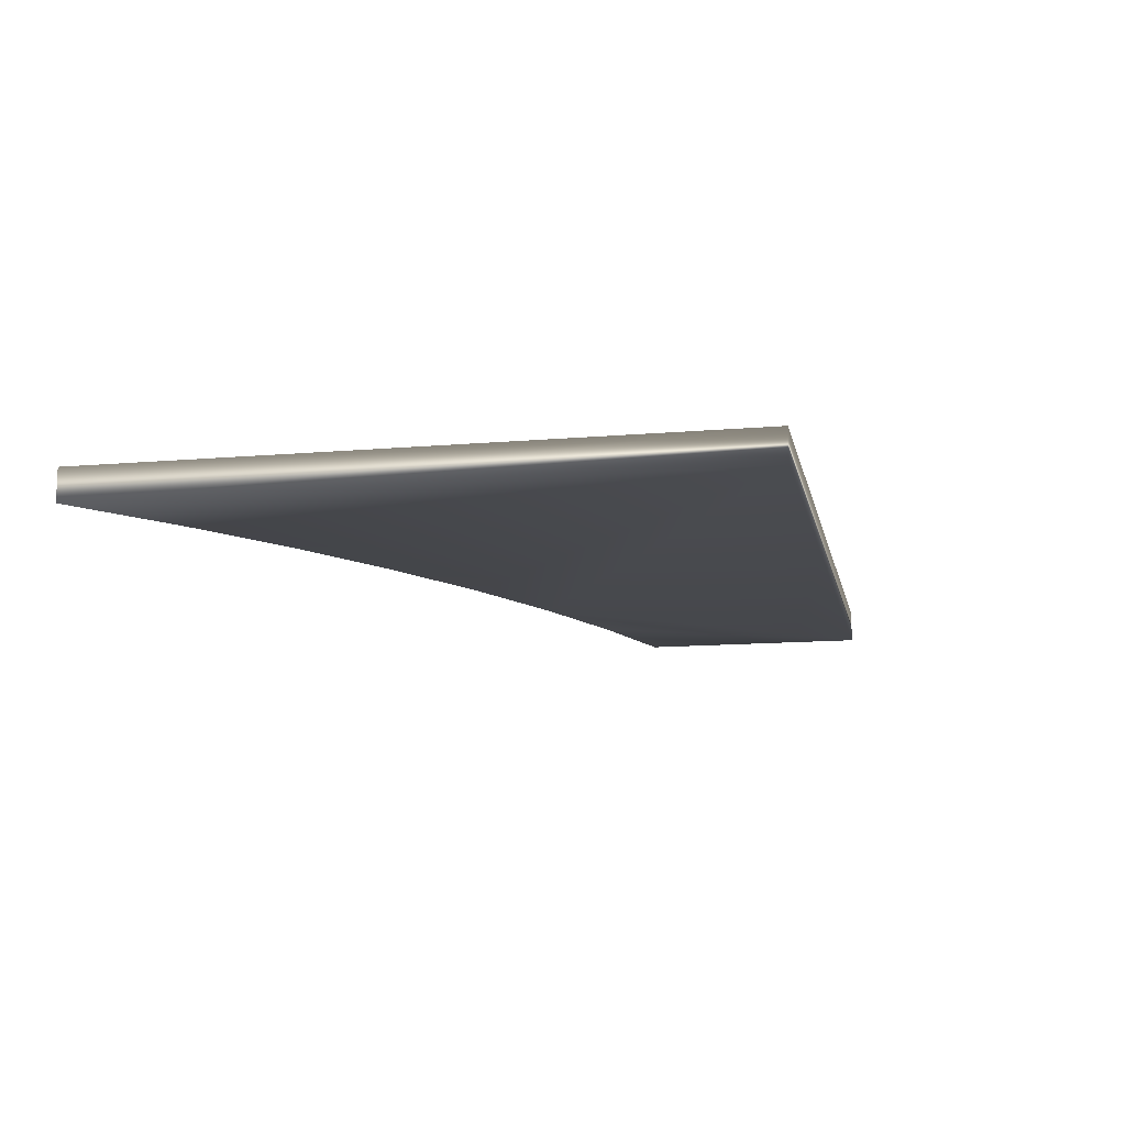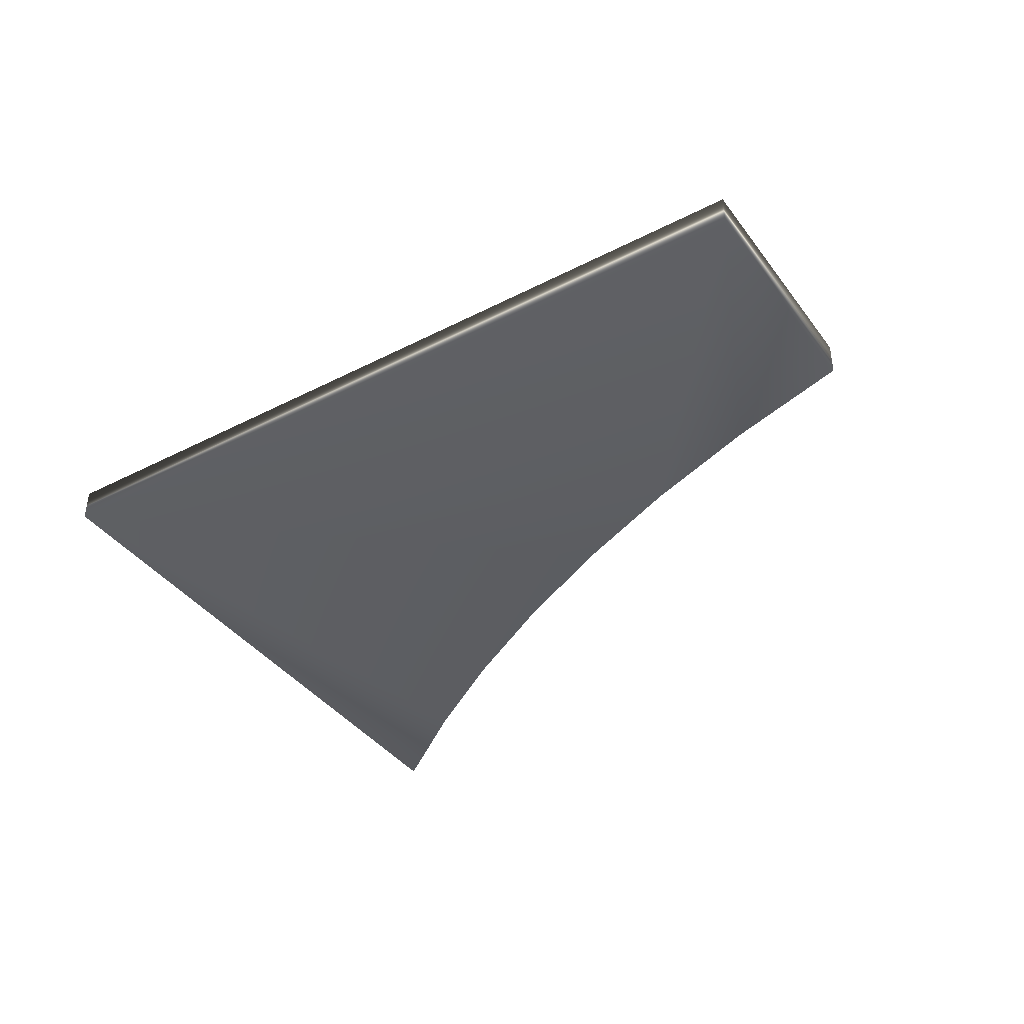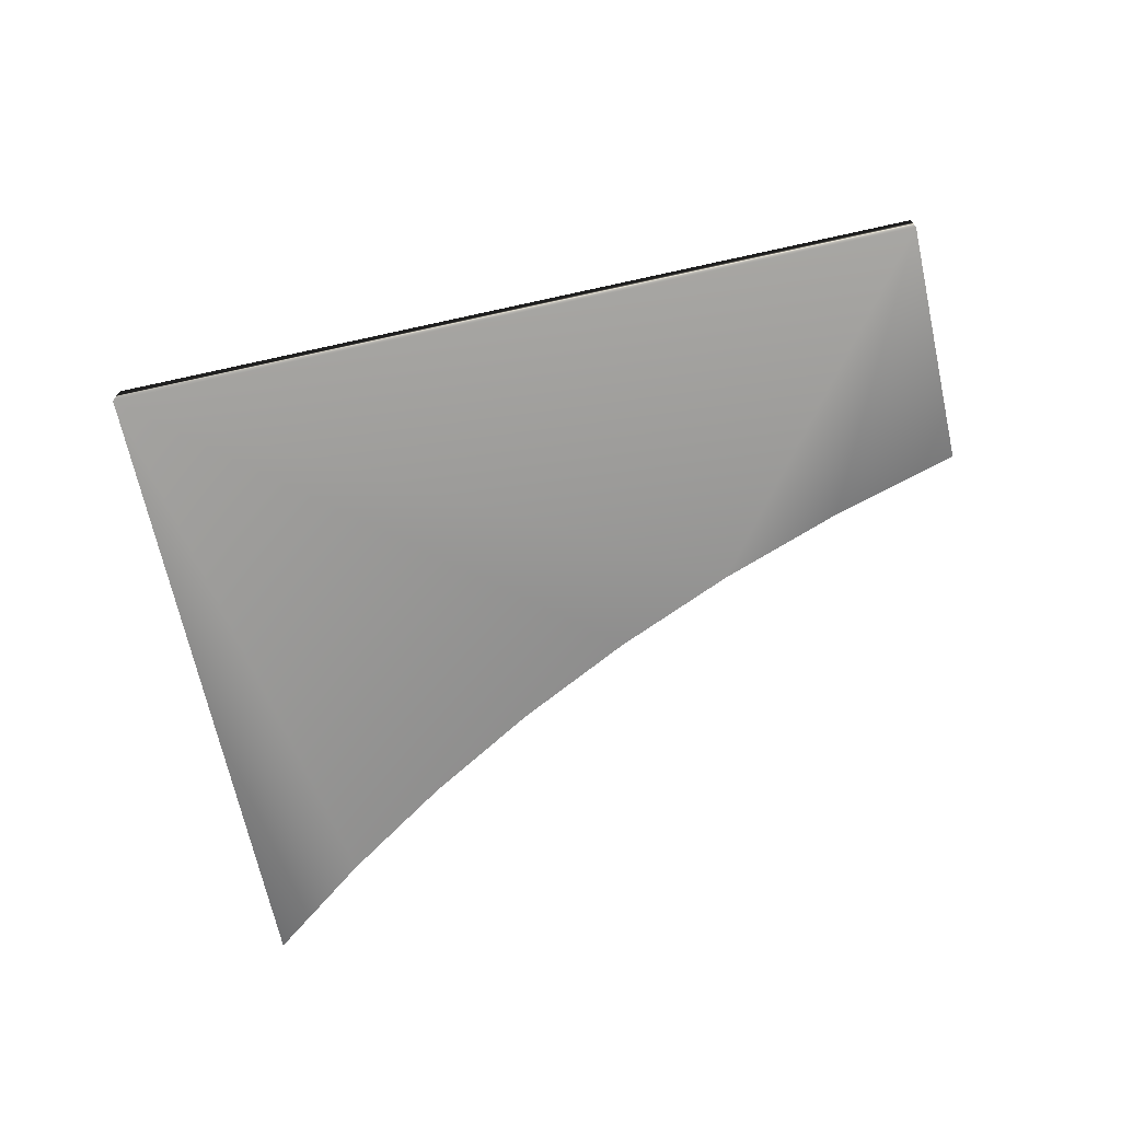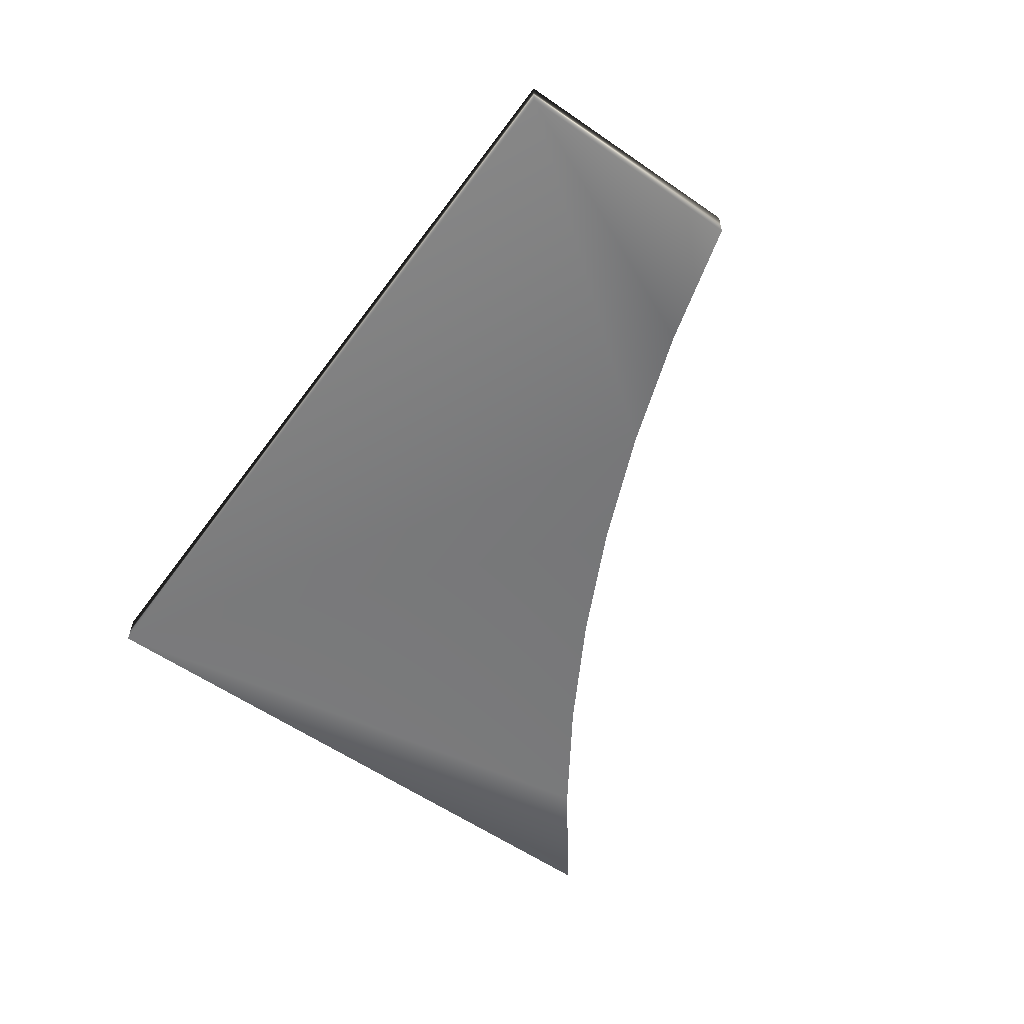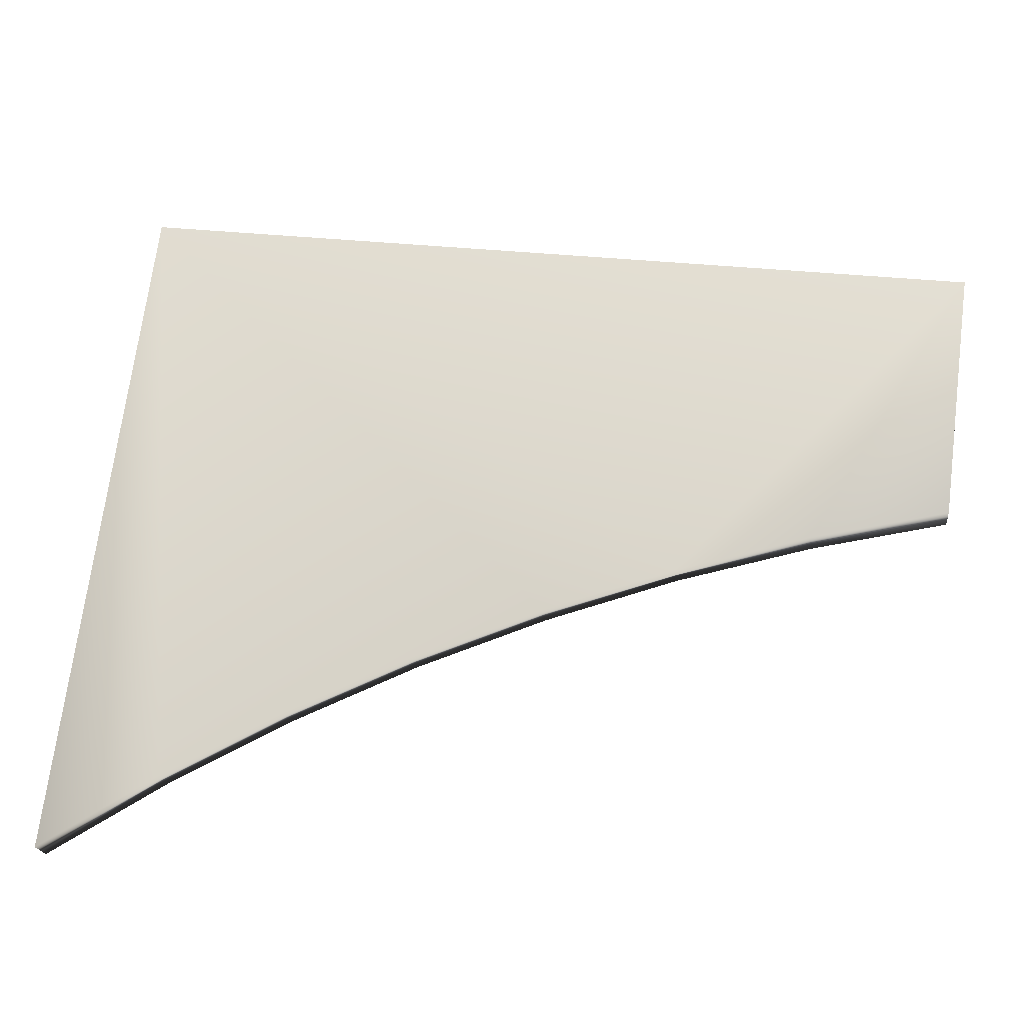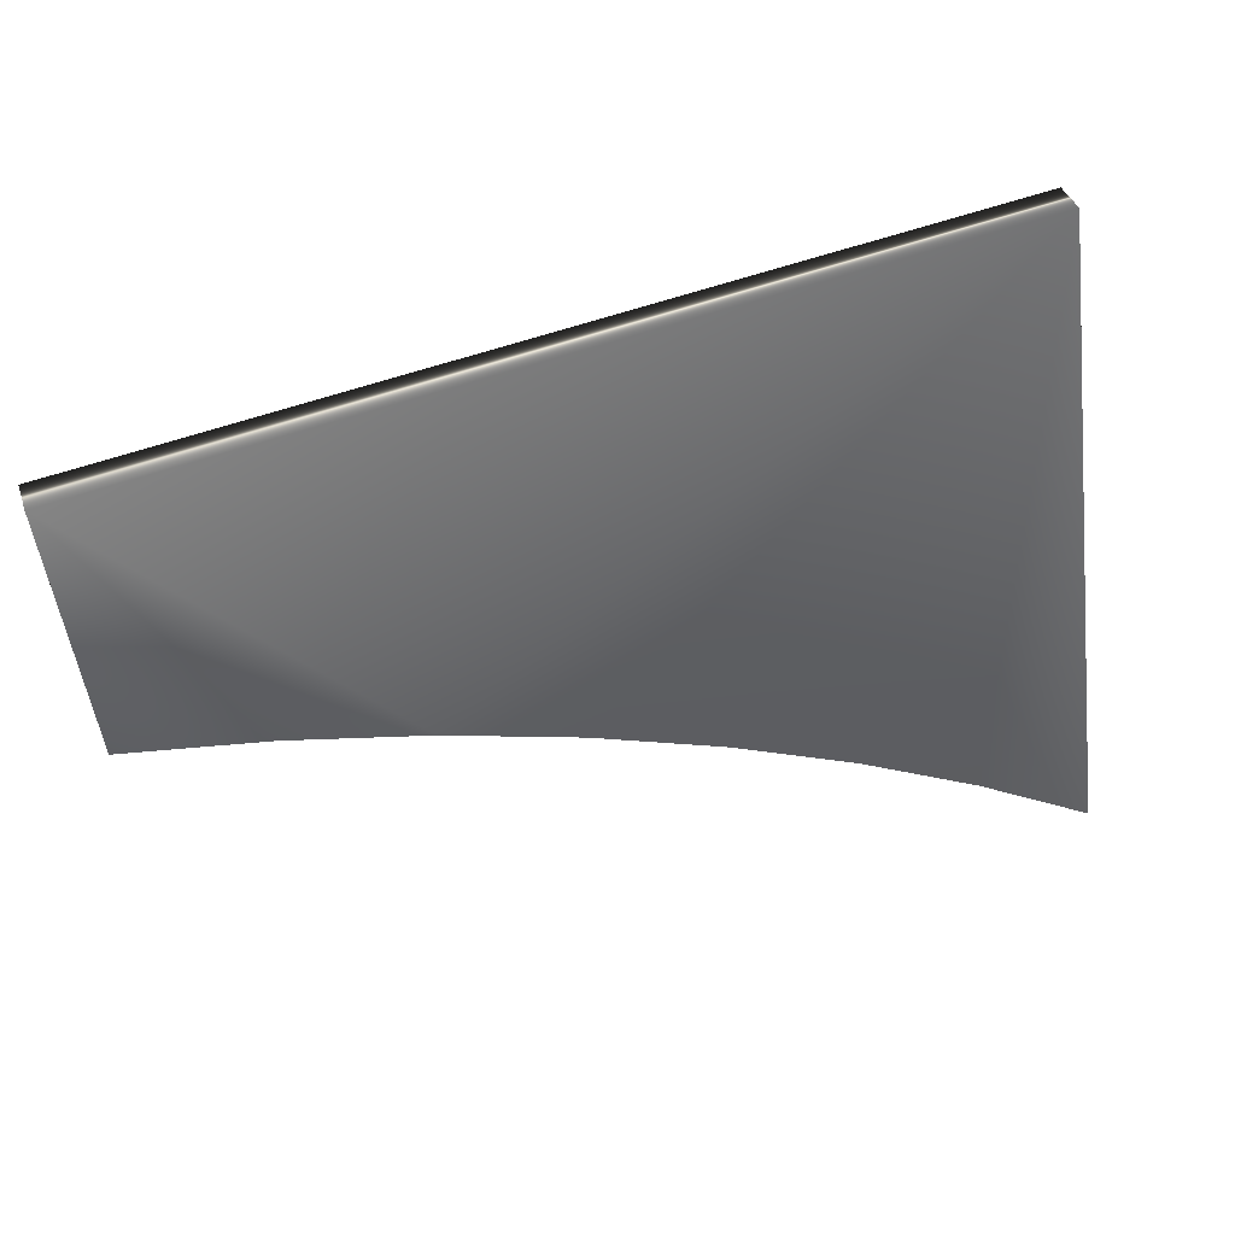
<metadata>
{"format":"obj","ext":"obj","renderer":"f3d","projection":"perspective","resolution":1024,"background":"white","views":[{"elev":-12.6,"azim":-71.0,"up":"+Y"},{"elev":-39.5,"azim":40.2,"up":"+Y"},{"elev":-68.8,"azim":20.0,"up":"+Y"},{"elev":-57.6,"azim":61.8,"up":"+Y"},{"elev":-20.2,"azim":6.3,"up":"+Z"},{"elev":38.2,"azim":162.5,"up":"+Z"}]}
</metadata>
<code>
v 2.033 8.354 -113.1
v 2.033 8 -113.1
v 2.939 8.354 -106.3
v 2.939 8 -106.3
v 11.21 8 -109.9
v 11.55 8 -107.4
v 9.831 8 -110.1
v 8.464 8 -110.4
v 7.117 8 -110.8
v 5.796 8 -111.3
v 4.505 8 -111.8
v 3.249 8 -112.4
v 11.55 8.354 -107.4
v 3.249 8.354 -112.4
v 4.505 8.354 -111.8
v 5.796 8.354 -111.3
v 7.117 8.354 -110.8
v 8.464 8.354 -110.4
v 9.831 8.354 -110.1
v 11.21 8.354 -109.9
f 1 2 3
f 3 2 4
f 5 6 7
f 7 6 8
f 8 6 4
f 8 4 9
f 9 4 10
f 10 4 11
f 11 4 12
f 12 4 2
f 3 4 13
f 13 4 6
f 2 1 12
f 12 1 14
f 12 14 11
f 11 14 15
f 11 15 10
f 10 15 16
f 10 16 9
f 9 16 17
f 9 17 8
f 8 17 18
f 8 18 7
f 7 18 19
f 7 19 5
f 5 19 20
f 20 19 13
f 13 19 18
f 13 18 3
f 3 18 17
f 3 17 16
f 16 15 3
f 3 15 14
f 3 14 1
f 13 6 20
f 20 6 5

</code>
